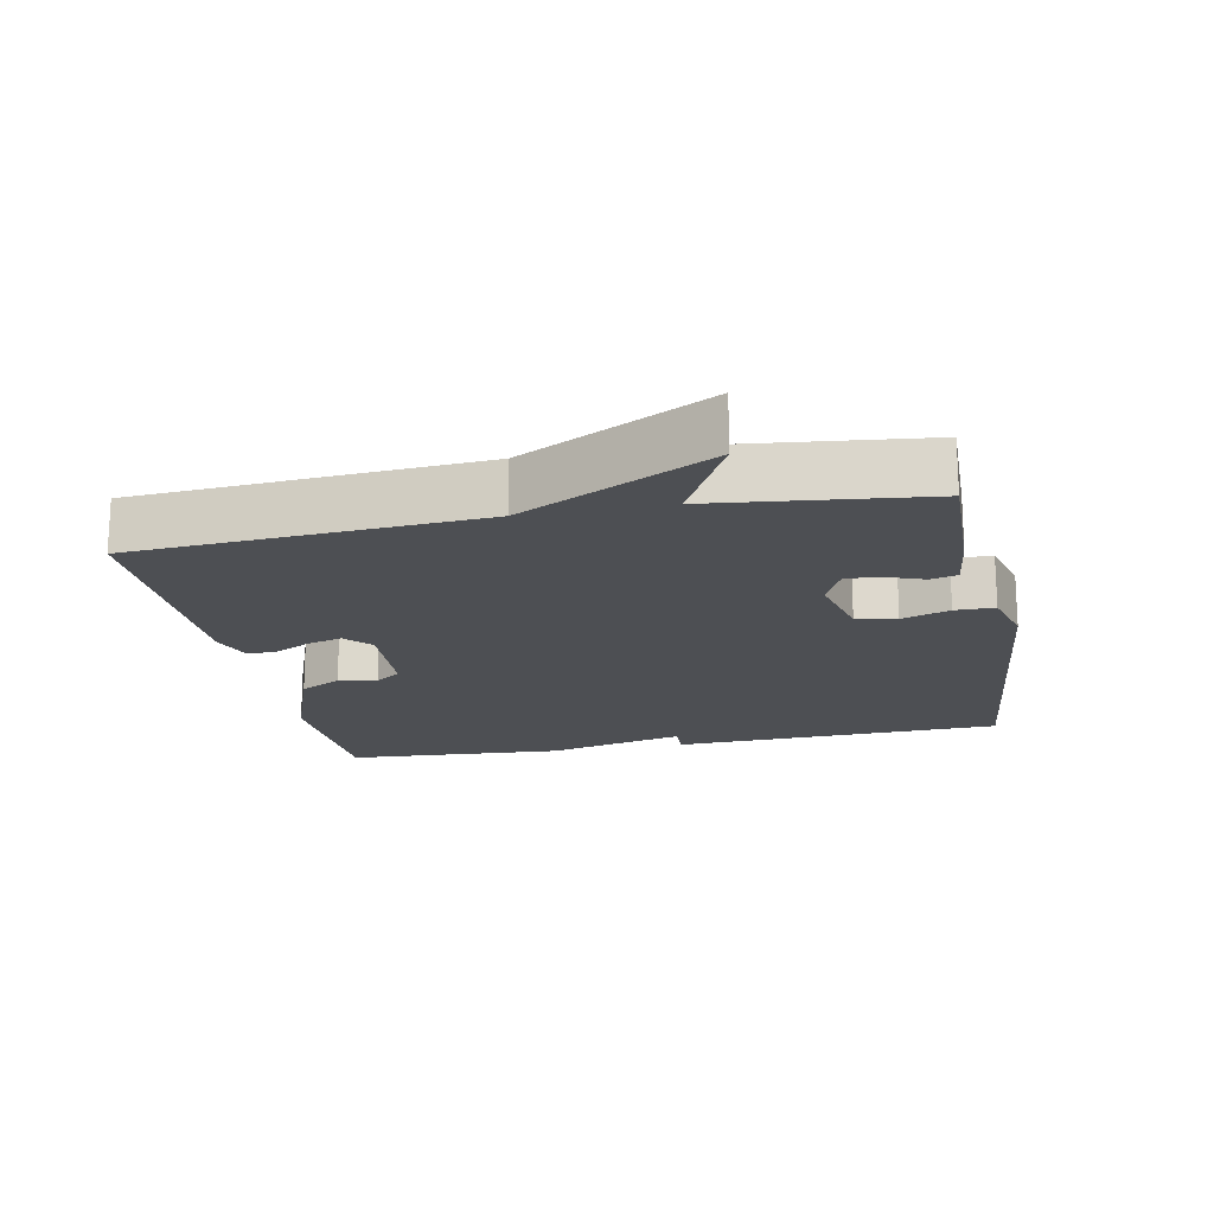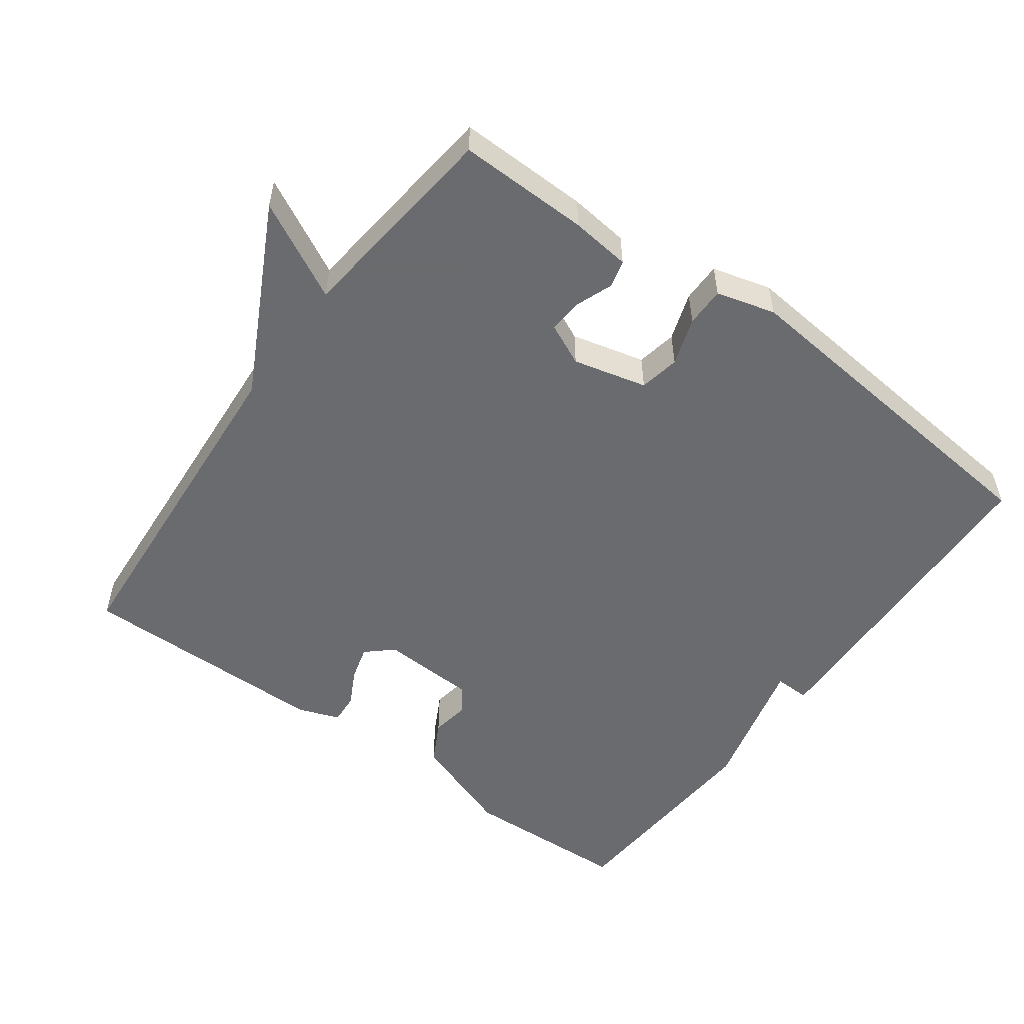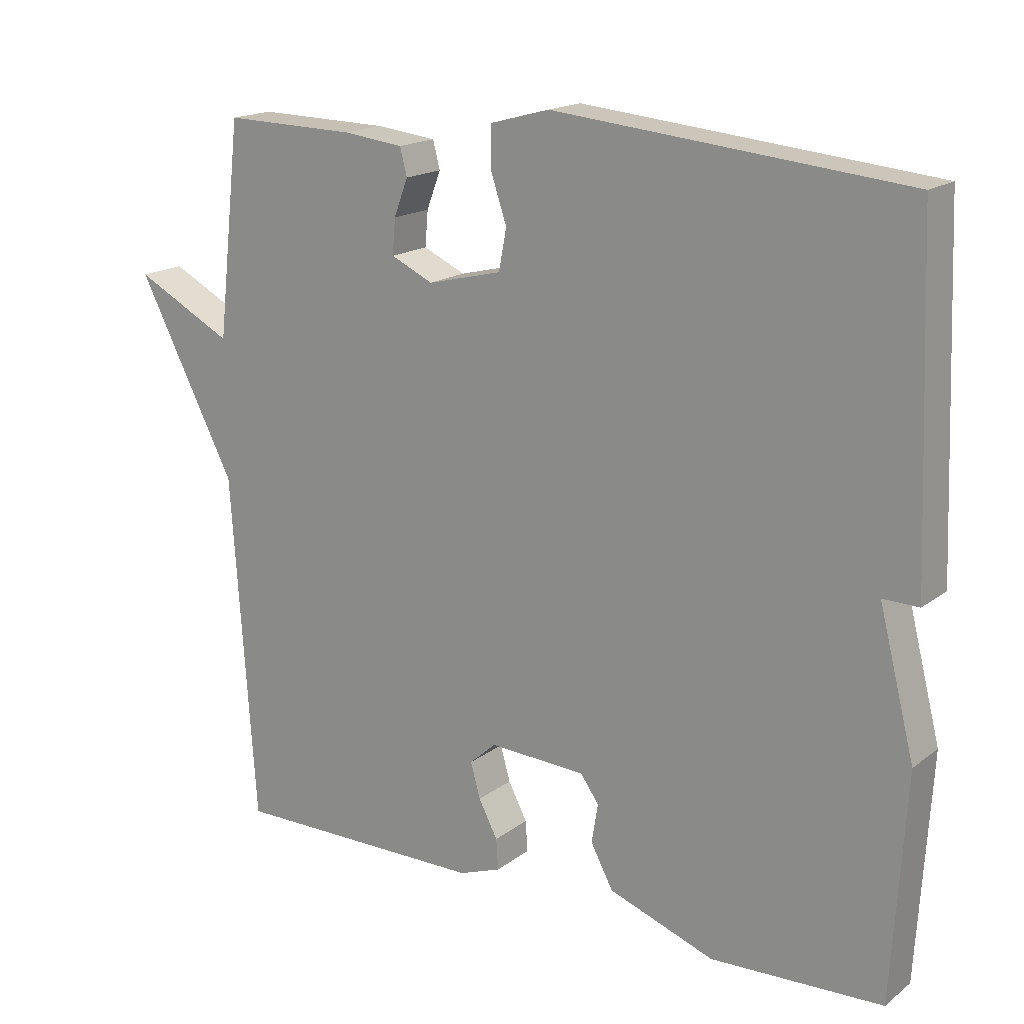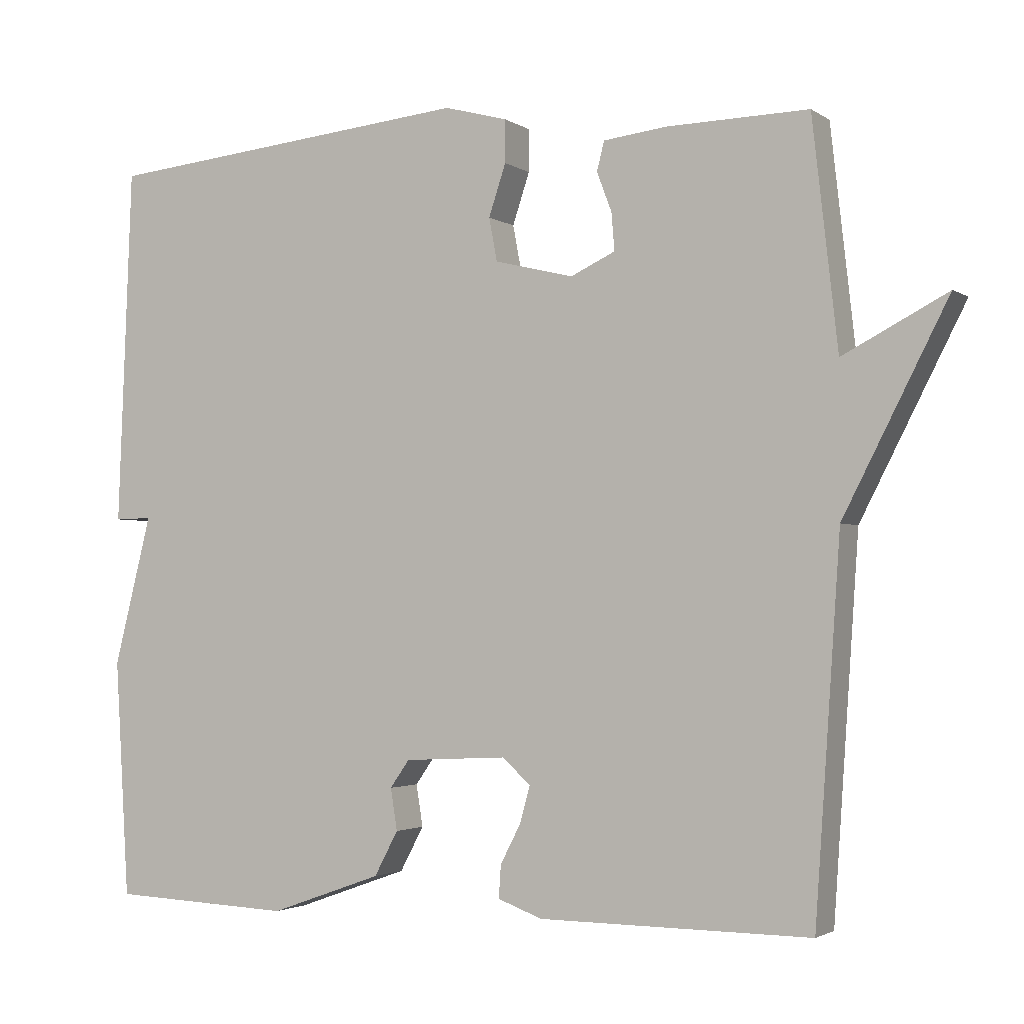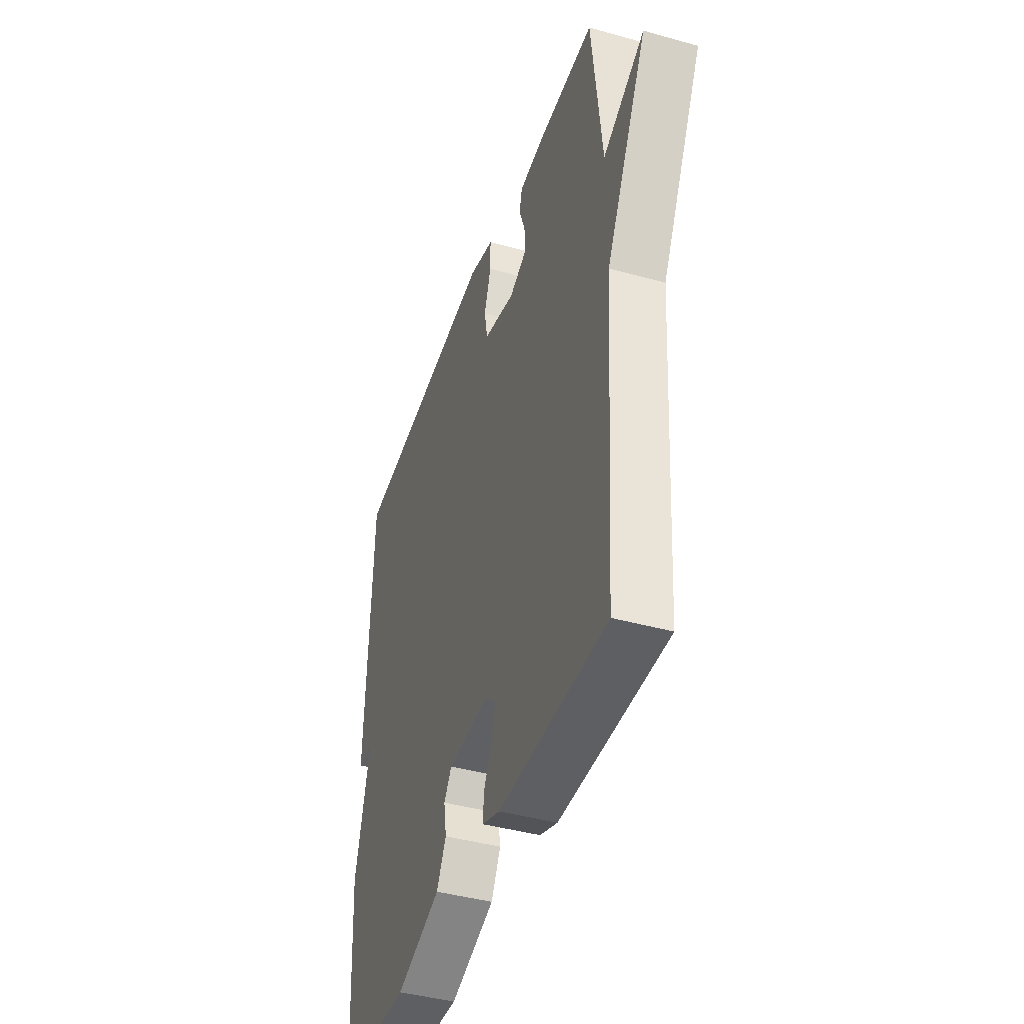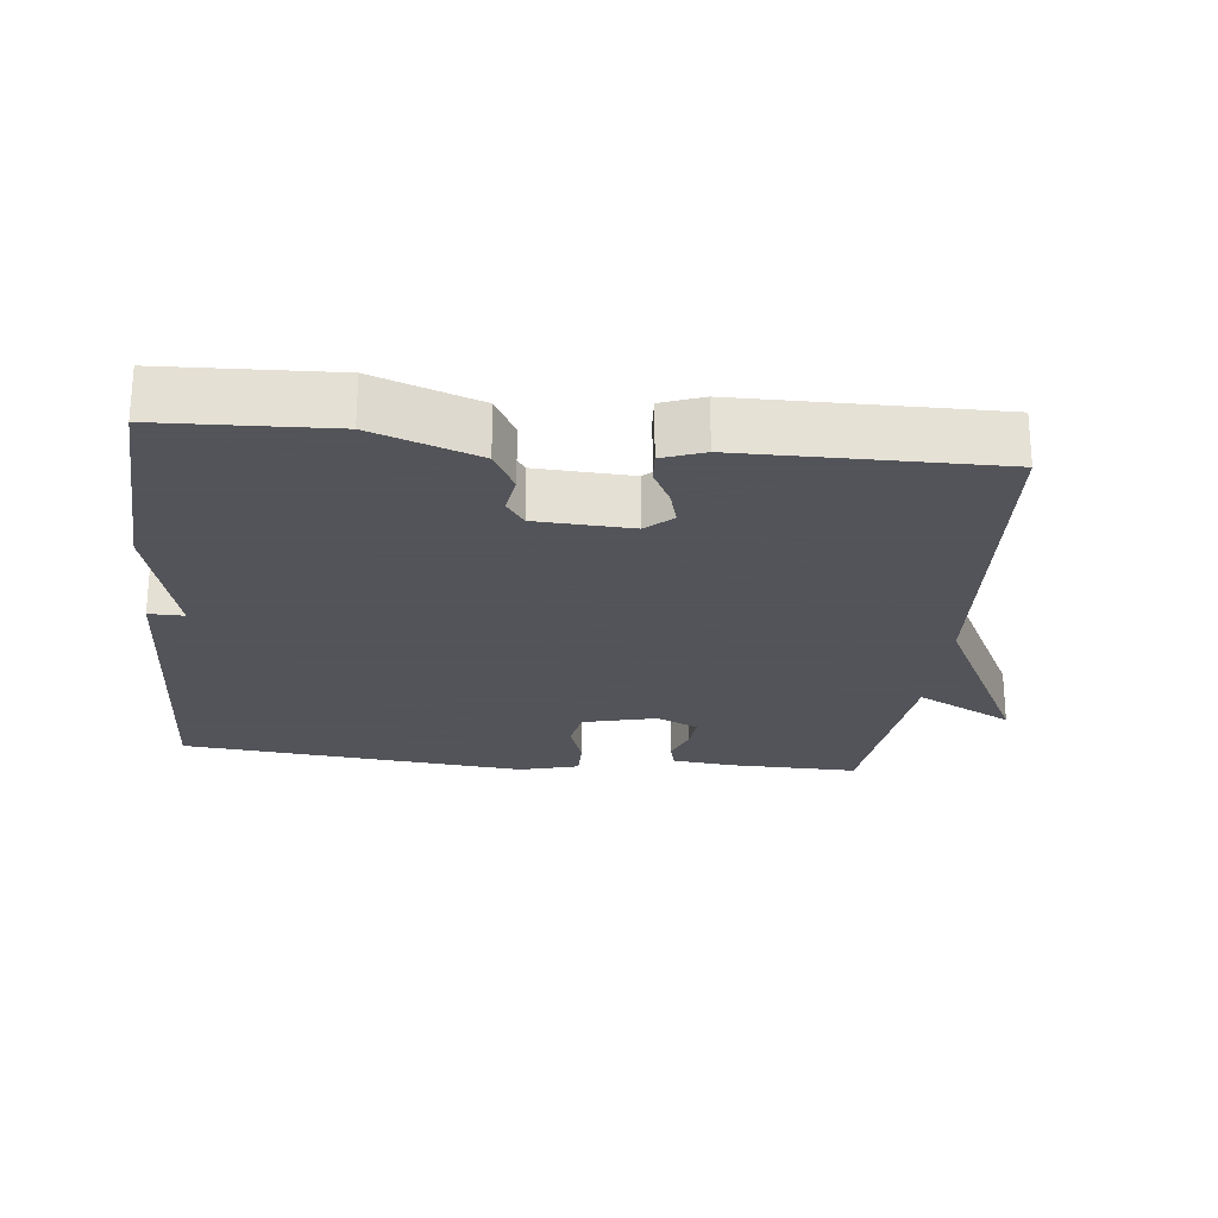
<metadata>
{"format":"obj","ext":"obj","renderer":"f3d","projection":"perspective","resolution":1024,"background":"white","views":[{"elev":-17.9,"azim":-78.8,"up":"+Y"},{"elev":-53.3,"azim":-36.1,"up":"+Y"},{"elev":17.3,"azim":34.7,"up":"+Z"},{"elev":-2.4,"azim":-153.6,"up":"+Z"},{"elev":-42.2,"azim":-108.5,"up":"+Z"},{"elev":-23.9,"azim":173.9,"up":"+Y"}]}
</metadata>
<code>
v -0.5 0.07 -0.5
v -0.534 0.07 -0.004
v -0.674 0.07 0.269
v -0.534 0.07 0.196
v -0.5 0.07 0.5
v -0.311 0.07 0.496
v -0.225 0.07 0.486
v -0.215 0.07 0.447
v -0.235 0.07 0.394
v -0.239 0.07 0.344
v -0.179 0.07 0.316
v -0.073 0.07 0.342
v -0.062 0.07 0.4
v -0.085 0.07 0.469
v -0.085 0.07 0.526
v 0 0.07 0.549
v 0.5 0.07 0.5
v 0.519 0.07 0.019
v 0.468 0.07 0.02
v 0.519 0.07 -0.181
v 0.5 0.07 -0.5
v 0.256 0.07 -0.51
v 0.105 0.07 -0.456
v 0.073 0.07 -0.396
v 0.082 0.07 -0.34
v 0.056 0.07 -0.303
v -0.082 0.07 -0.296
v -0.12 0.07 -0.33
v -0.106 0.07 -0.38
v -0.079 0.07 -0.432
v -0.076 0.07 -0.476
v -0.136 0.07 -0.498
v -0.5 0 -0.5
v -0.534 0 -0.004
v -0.674 0 0.269
v -0.534 0 0.196
v -0.5 0 0.5
v -0.311 0 0.496
v -0.225 0 0.486
v -0.215 0 0.447
v -0.235 0 0.394
v -0.239 0 0.344
v -0.179 0 0.316
v -0.073 0 0.342
v -0.062 0 0.4
v -0.085 0 0.469
v -0.085 0 0.526
v 0 0 0.549
v 0.5 0 0.5
v 0.519 0 0.019
v 0.468 0 0.02
v 0.519 0 -0.181
v 0.5 0 -0.5
v 0.256 0 -0.51
v 0.105 0 -0.456
v 0.073 0 -0.396
v 0.082 0 -0.34
v 0.056 0 -0.303
v -0.082 0 -0.296
v -0.12 0 -0.33
v -0.106 0 -0.38
v -0.079 0 -0.432
v -0.076 0 -0.476
v -0.136 0 -0.498
f 32 1 2
f 31 32 2
f 30 31 2
f 29 30 2
f 2 3 4
f 29 2 4
f 28 29 4
f 4 5 6
f 28 4 6
f 27 28 6
f 26 27 6
f 25 26 6
f 23 24 25
f 22 23 25
f 21 22 25
f 20 21 25
f 19 20 25
f 17 18 19
f 16 17 19
f 15 16 19
f 14 15 19
f 13 14 19
f 12 13 19 25
f 11 12 25
f 10 11 25
f 6 7 8 9
f 6 9 10
f 6 10 25
f 34 33 64
f 34 64 63
f 34 63 62
f 34 62 61
f 36 35 34
f 36 34 61
f 36 61 60
f 38 37 36
f 38 36 60
f 38 60 59
f 38 59 58
f 38 58 57
f 57 56 55
f 57 55 54
f 57 54 53
f 57 53 52
f 57 52 51
f 51 50 49
f 51 49 48
f 51 48 47
f 51 47 46
f 51 46 45
f 57 51 45 44
f 57 44 43
f 57 43 42
f 41 40 39 38
f 42 41 38
f 57 42 38
f 1 33 34 2
f 2 34 35 3
f 3 35 36 4
f 4 36 37 5
f 5 37 38 6
f 6 38 39 7
f 7 39 40 8
f 8 40 41 9
f 9 41 42 10
f 10 42 43 11
f 11 43 44 12
f 12 44 45 13
f 13 45 46 14
f 14 46 47 15
f 15 47 48 16
f 16 48 49 17
f 17 49 50 18
f 18 50 51 19
f 19 51 52 20
f 20 52 53 21
f 21 53 54 22
f 22 54 55 23
f 23 55 56 24
f 24 56 57 25
f 25 57 58 26
f 26 58 59 27
f 27 59 60 28
f 28 60 61 29
f 29 61 62 30
f 30 62 63 31
f 31 63 64 32
f 32 64 33 1

</code>
